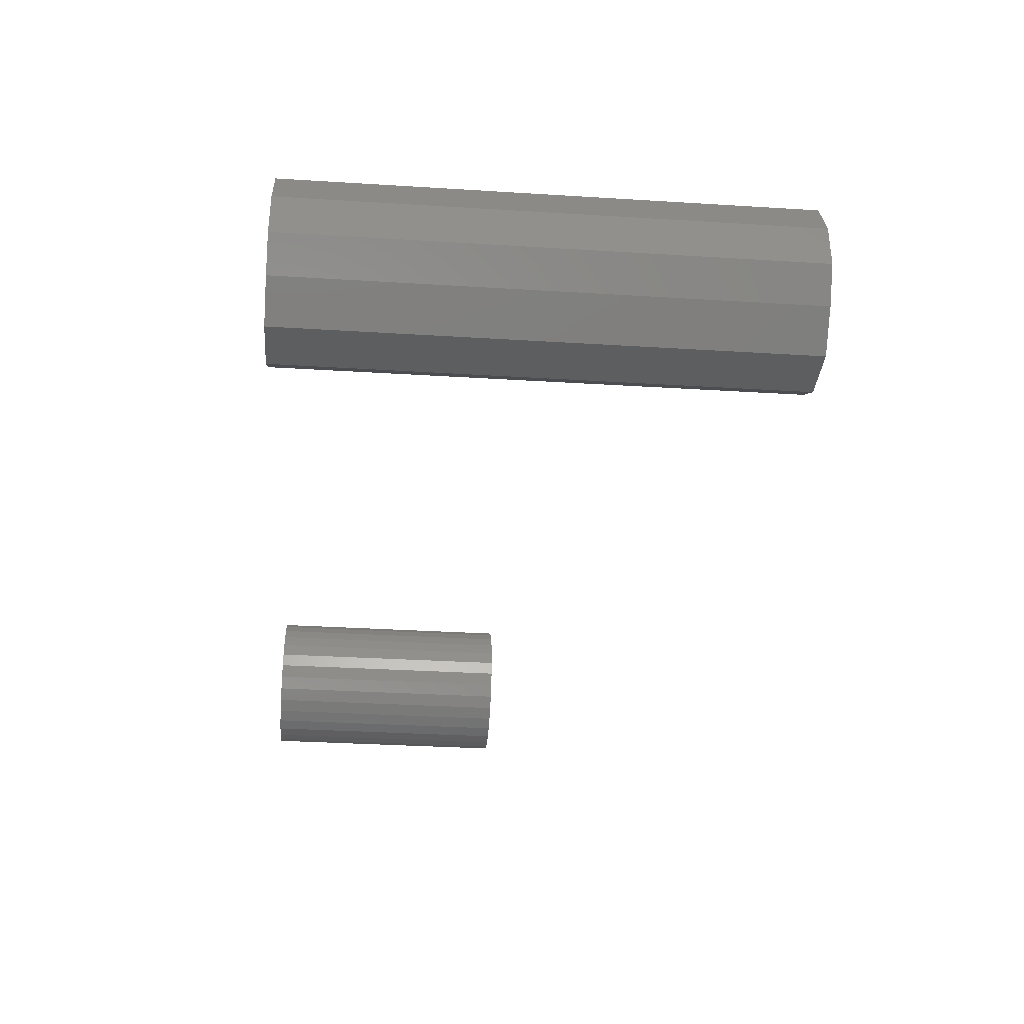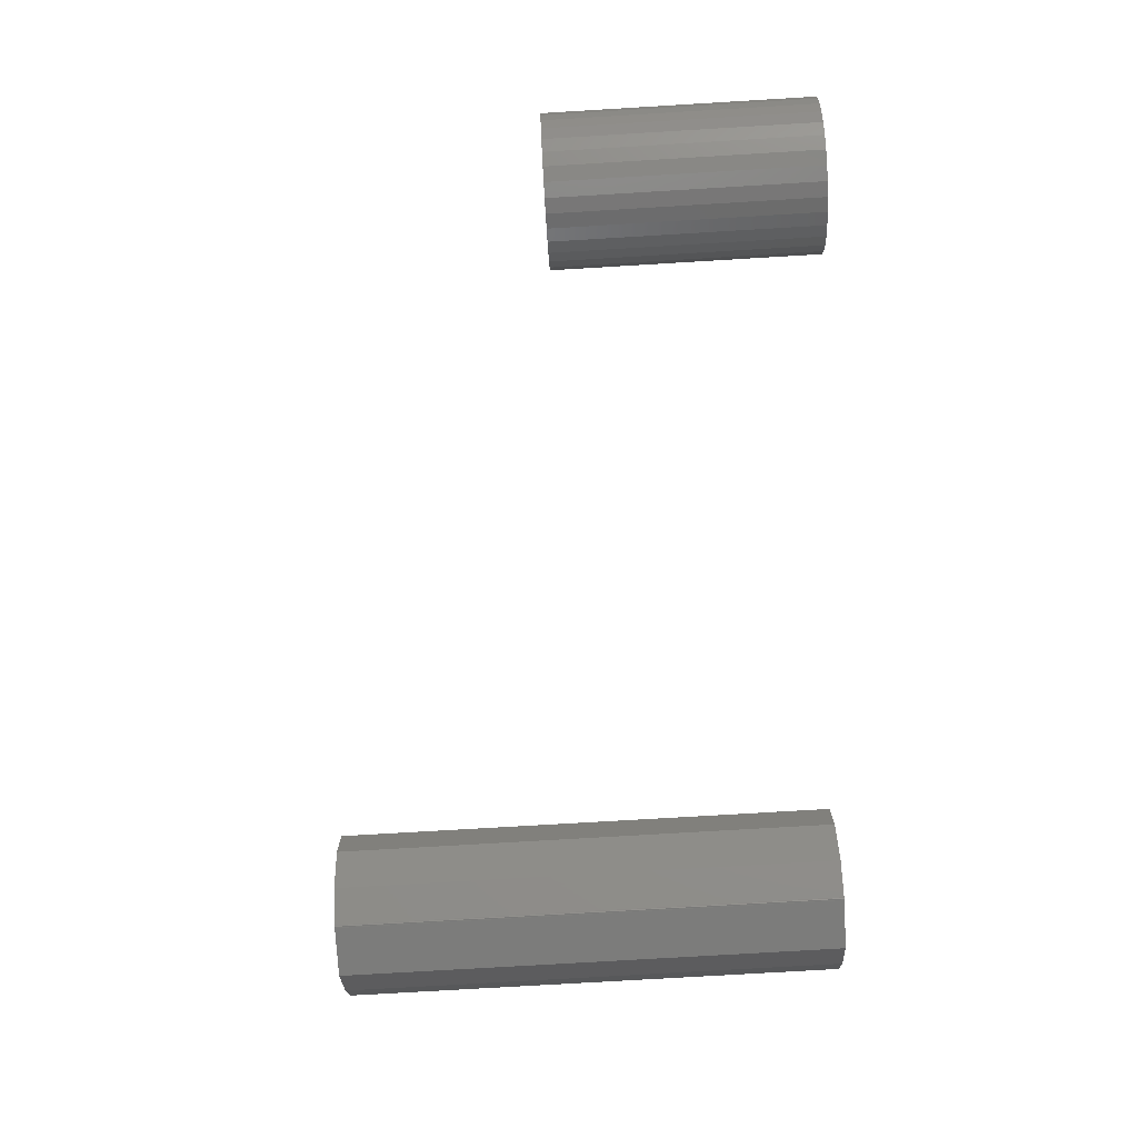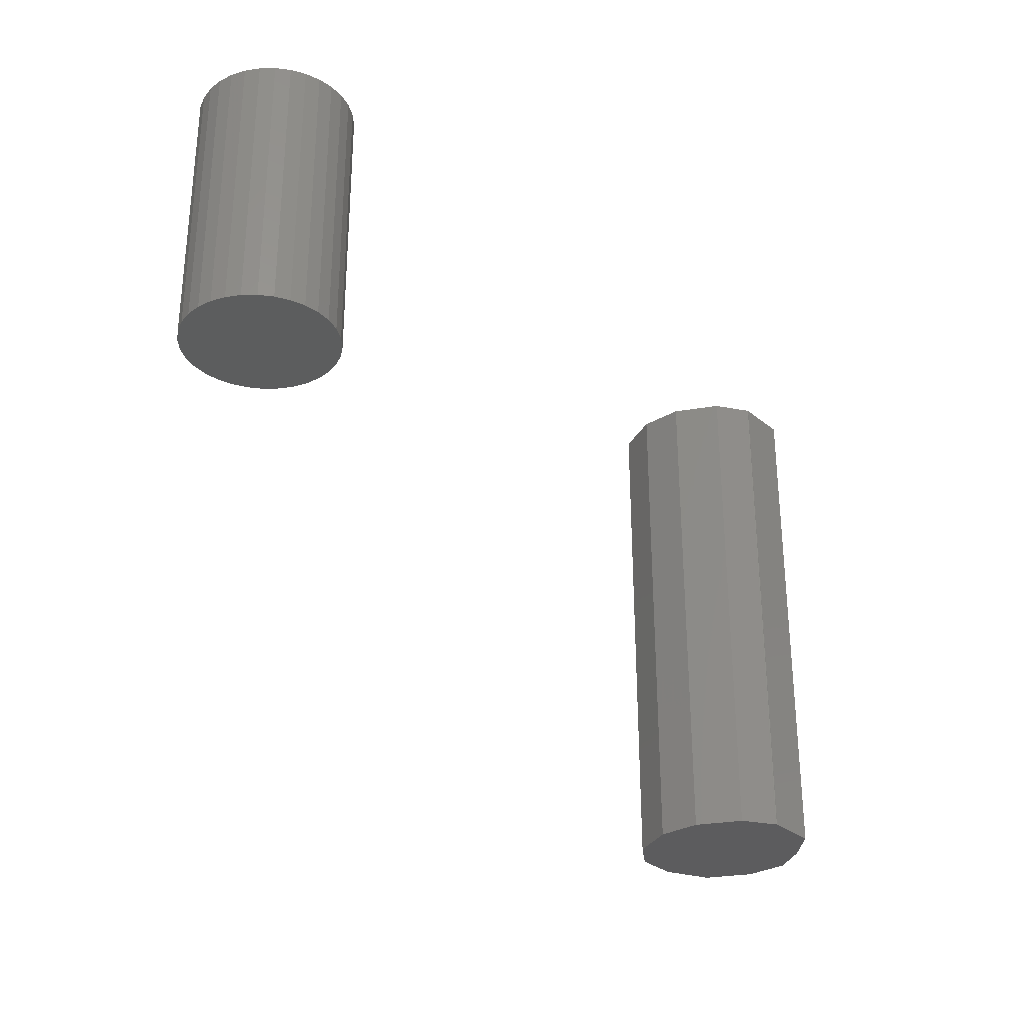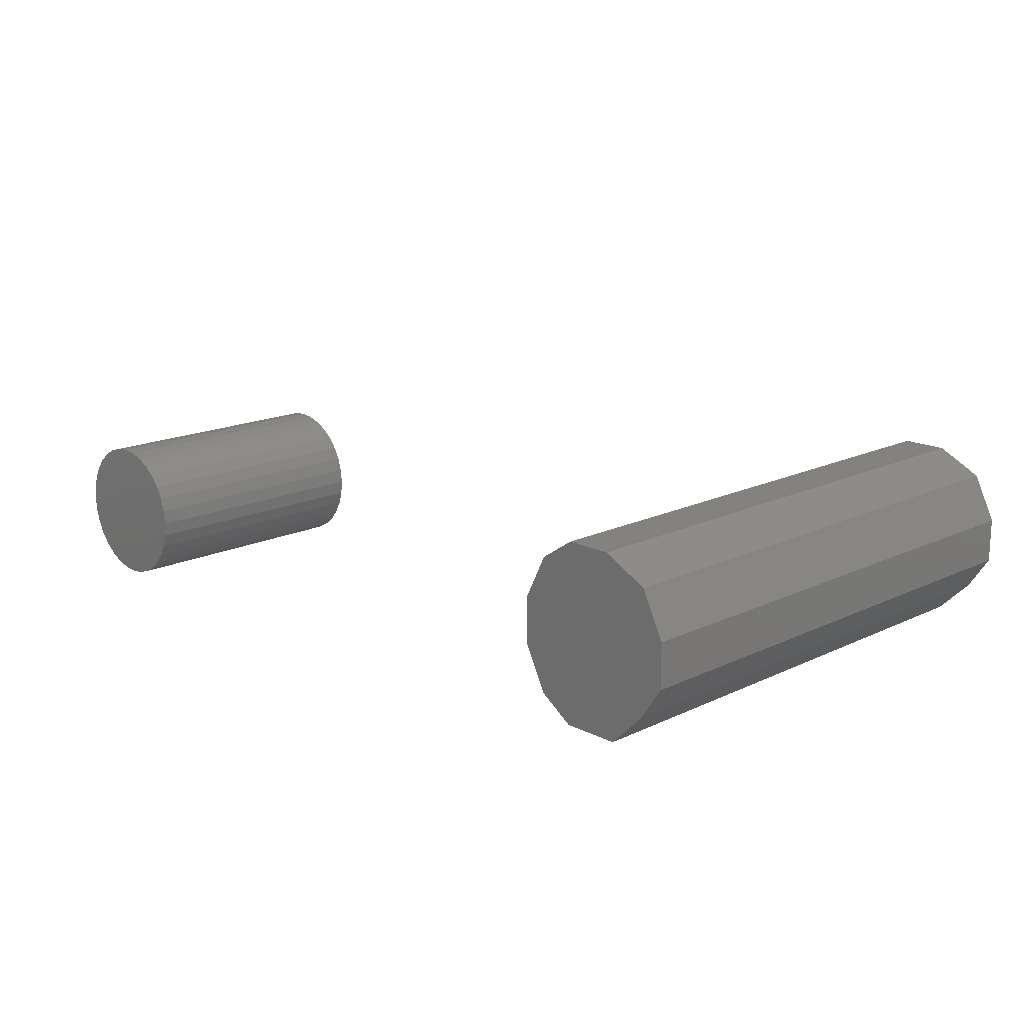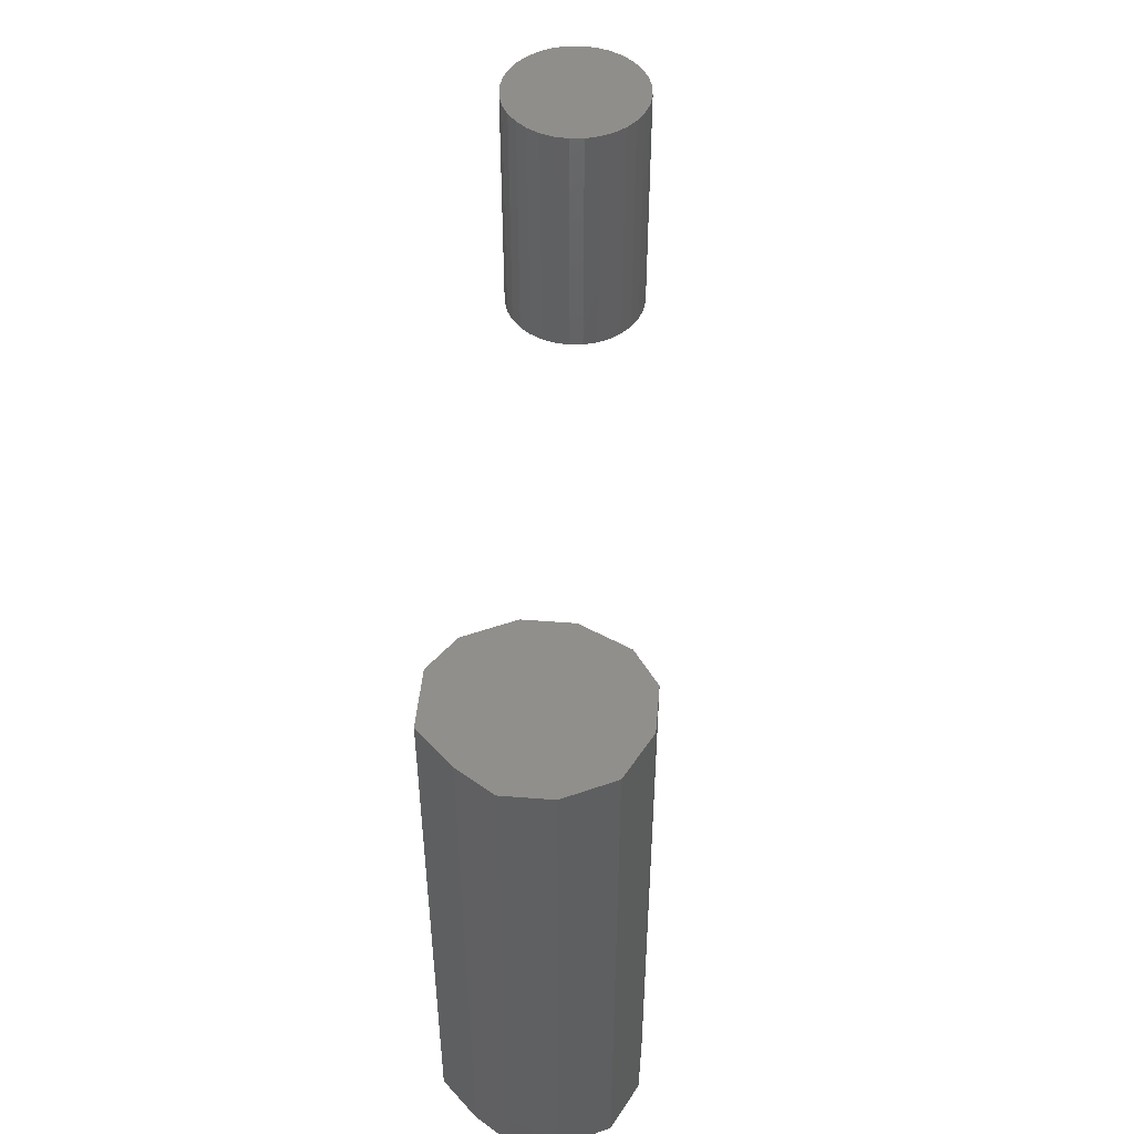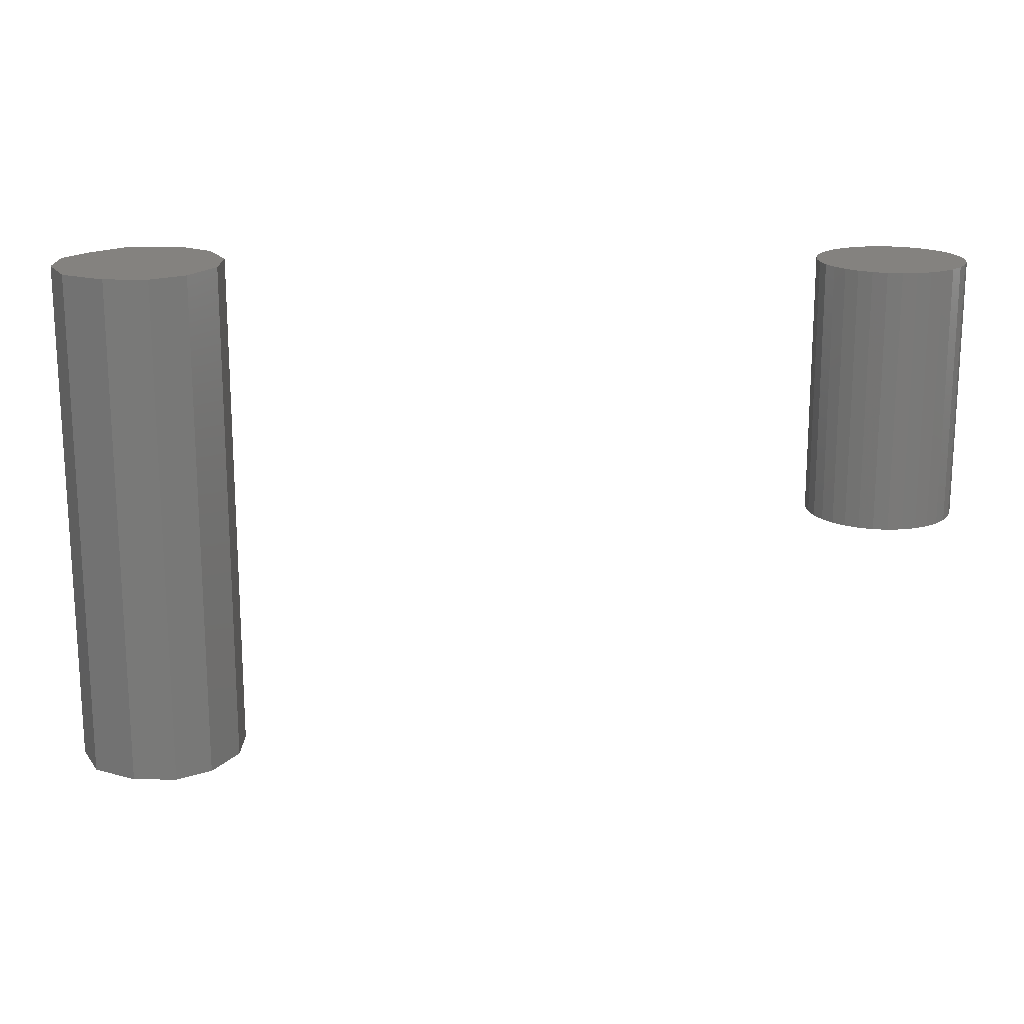
<metadata>
{"format":"stl","ext":"stl","renderer":"f3d","projection":"perspective","resolution":1024,"background":"white","views":[{"elev":-33.8,"azim":85.2,"up":"+Y"},{"elev":-75.5,"azim":-86.6,"up":"+Y"},{"elev":-29.9,"azim":-49.5,"up":"+Z"},{"elev":16.5,"azim":45.9,"up":"+Y"},{"elev":48.2,"azim":95.1,"up":"+Z"},{"elev":17.7,"azim":-178.5,"up":"+Z"}]}
</metadata>
<code>
# stl→obj: 96 verts, 184 faces
v -0.5419 0.6456 0.375
v -0.5211 0.6436 0.375
v -0.5627 0.6436 0.375
v -0.5826 0.6375 0.375
v -0.5011 0.6375 0.375
v -0.6011 0.6277 0.375
v -0.4826 0.6277 0.375
v -0.5011 0.4406 0.375
v -0.5826 0.4406 0.375
v -0.4826 0.4504 0.375
v -0.5627 0.4345 0.375
v -0.5211 0.4345 0.375
v -0.5419 0.4325 0.375
v -0.6011 0.4504 0.375
v -0.6172 0.4637 0.375
v -0.4665 0.4637 0.375
v -0.6305 0.4799 0.375
v -0.4532 0.4799 0.375
v -0.6403 0.4983 0.375
v -0.4434 0.4983 0.375
v -0.6464 0.5183 0.375
v -0.4373 0.5183 0.375
v -0.6484 0.5391 0.375
v -0.4353 0.5391 0.375
v -0.6464 0.5599 0.375
v -0.4373 0.5599 0.375
v -0.6403 0.5798 0.375
v -0.4434 0.5798 0.375
v -0.6305 0.5983 0.375
v -0.4532 0.5983 0.375
v -0.6172 0.6144 0.375
v -0.4665 0.6144 0.375
v -0.5627 0.6436 0.75
v -0.5211 0.6436 0.75
v -0.5419 0.6456 0.75
v -0.5826 0.6375 0.75
v -0.5011 0.6375 0.75
v -0.6011 0.6277 0.75
v -0.4826 0.6277 0.75
v -0.4826 0.4504 0.75
v -0.5826 0.4406 0.75
v -0.5011 0.4406 0.75
v -0.5627 0.4345 0.75
v -0.5211 0.4345 0.75
v -0.5419 0.4325 0.75
v -0.4665 0.6144 0.75
v -0.6172 0.6144 0.75
v -0.4532 0.5983 0.75
v -0.6305 0.5983 0.75
v -0.4434 0.5798 0.75
v -0.6403 0.5798 0.75
v -0.4373 0.5599 0.75
v -0.6464 0.5599 0.75
v -0.4353 0.5391 0.75
v -0.6484 0.5391 0.75
v -0.4373 0.5183 0.75
v -0.6464 0.5183 0.75
v -0.4434 0.4983 0.75
v -0.6403 0.4983 0.75
v -0.4532 0.4799 0.75
v -0.6305 0.4799 0.75
v -0.4665 0.4637 0.75
v -0.6172 0.4637 0.75
v -0.6011 0.4504 0.75
v 0.4997 0.4658 0
v 0.5763 0.4658 0
v 0.4997 0.4658 0.75
v 0.5763 0.4658 0.75
v 0.45 0.4974 0
v 0.4954 0.4671 0
v 0.45 0.4974 0.75
v 0.4954 0.4671 0.75
v 0.4964 0.4665 0.75
v 0.6237 0.5132 0.75
v 0.6553 0.5605 0.75
v 0.4184 0.5605 0.75
v 0.4974 0.4658 0.75
v 0.4986 0.4659 0.75
v 0.5605 0.7184 0.75
v 0.4974 0.7184 0.75
v 0.6237 0.6868 0.75
v 0.45 0.6868 0.75
v 0.6553 0.6237 0.75
v 0.4184 0.6237 0.75
v 0.4184 0.5605 0
v 0.6553 0.5605 0
v 0.6237 0.5132 0
v 0.4964 0.4665 0
v 0.4986 0.4659 0
v 0.4974 0.4658 0
v 0.6237 0.6868 0
v 0.4974 0.7184 0
v 0.5605 0.7184 0
v 0.45 0.6868 0
v 0.6553 0.6237 0
v 0.4184 0.6237 0
f 1 2 3
f 4 3 2
f 5 4 2
f 6 4 5
f 7 6 5
f 8 9 10
f 11 9 8
f 12 11 8
f 13 11 12
f 9 14 10
f 10 14 15
f 10 15 16
f 16 15 17
f 16 17 18
f 18 17 19
f 18 19 20
f 20 19 21
f 20 21 22
f 22 21 23
f 22 23 24
f 24 23 25
f 24 25 26
f 26 25 27
f 26 27 28
f 28 27 29
f 28 29 30
f 30 29 31
f 30 31 32
f 32 31 6
f 32 6 7
f 33 34 35
f 34 33 36
f 34 36 37
f 37 36 38
f 37 38 39
f 40 41 42
f 42 41 43
f 42 43 44
f 44 43 45
f 39 38 46
f 46 38 47
f 46 47 48
f 48 47 49
f 48 49 50
f 50 49 51
f 50 51 52
f 52 51 53
f 52 53 54
f 54 53 55
f 54 55 56
f 56 55 57
f 56 57 58
f 58 57 59
f 58 59 60
f 60 59 61
f 60 61 62
f 62 61 63
f 62 63 40
f 40 63 64
f 40 64 41
f 24 54 22
f 22 54 56
f 22 56 20
f 20 56 58
f 20 58 18
f 18 58 60
f 18 60 16
f 16 60 62
f 16 62 10
f 10 62 40
f 10 40 8
f 8 40 42
f 8 42 12
f 12 42 44
f 12 44 13
f 13 44 45
f 13 45 11
f 11 45 43
f 11 43 9
f 9 43 41
f 9 41 14
f 14 41 64
f 14 64 15
f 15 64 63
f 15 63 17
f 17 63 61
f 17 61 19
f 19 61 59
f 19 59 21
f 21 59 57
f 21 57 23
f 23 57 55
f 23 55 25
f 25 55 53
f 25 53 27
f 27 53 51
f 27 51 29
f 29 51 49
f 29 49 31
f 31 49 47
f 31 47 6
f 6 47 38
f 6 38 4
f 4 38 36
f 4 36 3
f 3 36 33
f 3 33 1
f 1 33 35
f 1 35 2
f 2 35 34
f 2 34 5
f 5 34 37
f 5 37 7
f 7 37 39
f 7 39 32
f 32 39 46
f 32 46 30
f 30 46 48
f 30 48 28
f 28 48 50
f 28 50 26
f 26 50 52
f 26 52 24
f 24 52 54
f 65 66 67
f 67 66 68
f 69 70 71
f 71 70 72
f 71 72 73
f 71 73 74
f 71 74 75
f 71 75 76
f 74 73 77
f 74 77 78
f 74 78 67
f 74 67 68
f 79 80 81
f 81 80 82
f 81 82 83
f 83 82 84
f 83 84 75
f 75 84 76
f 69 85 86
f 69 86 87
f 69 87 88
f 69 88 70
f 87 66 65
f 87 65 89
f 87 89 90
f 87 90 88
f 91 92 93
f 92 91 94
f 94 91 95
f 94 95 96
f 96 95 86
f 96 86 85
f 65 67 89
f 89 67 78
f 89 78 90
f 90 78 77
f 90 77 88
f 88 77 73
f 88 73 70
f 70 73 72
f 94 96 82
f 82 96 84
f 92 94 80
f 80 94 82
f 93 92 79
f 79 92 80
f 91 93 81
f 81 93 79
f 95 91 83
f 83 91 81
f 86 95 75
f 75 95 83
f 87 86 74
f 74 86 75
f 66 87 68
f 68 87 74
f 85 69 76
f 76 69 71
f 96 85 84
f 84 85 76

</code>
